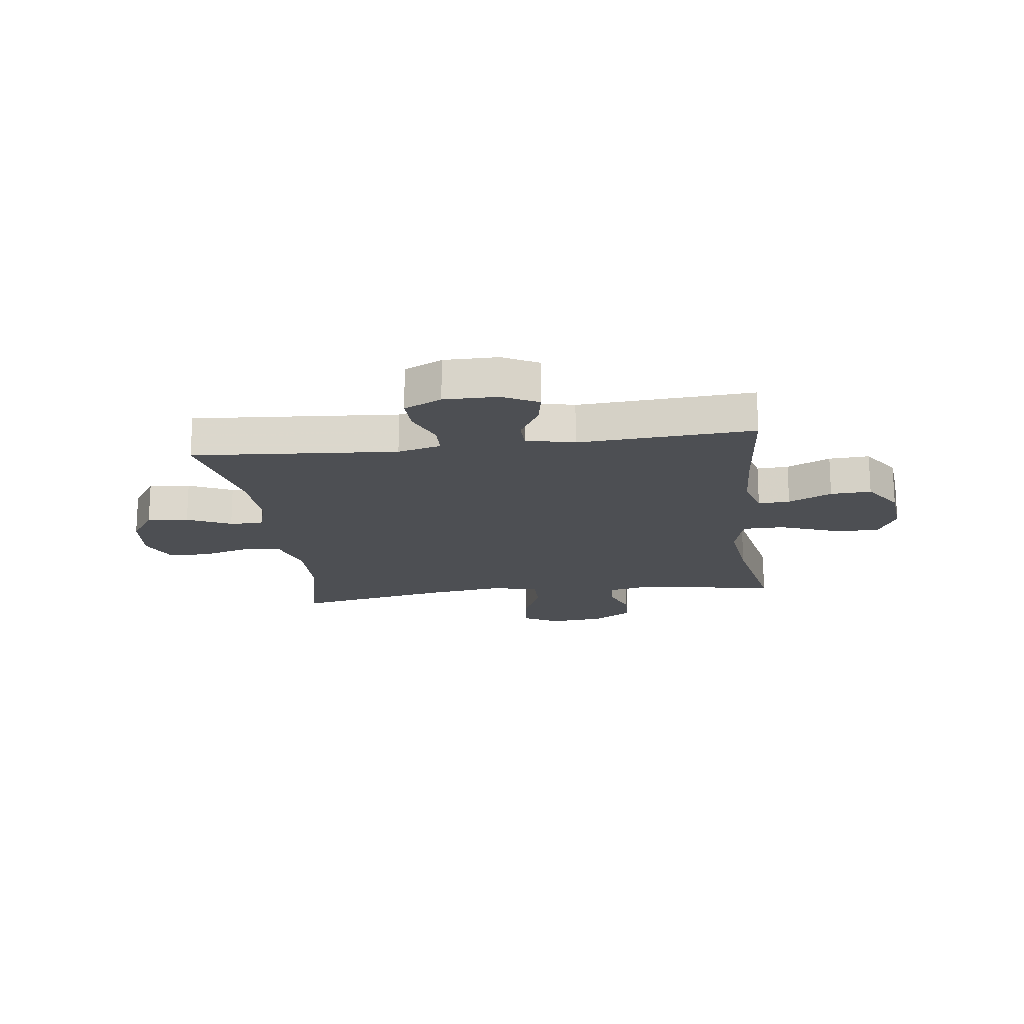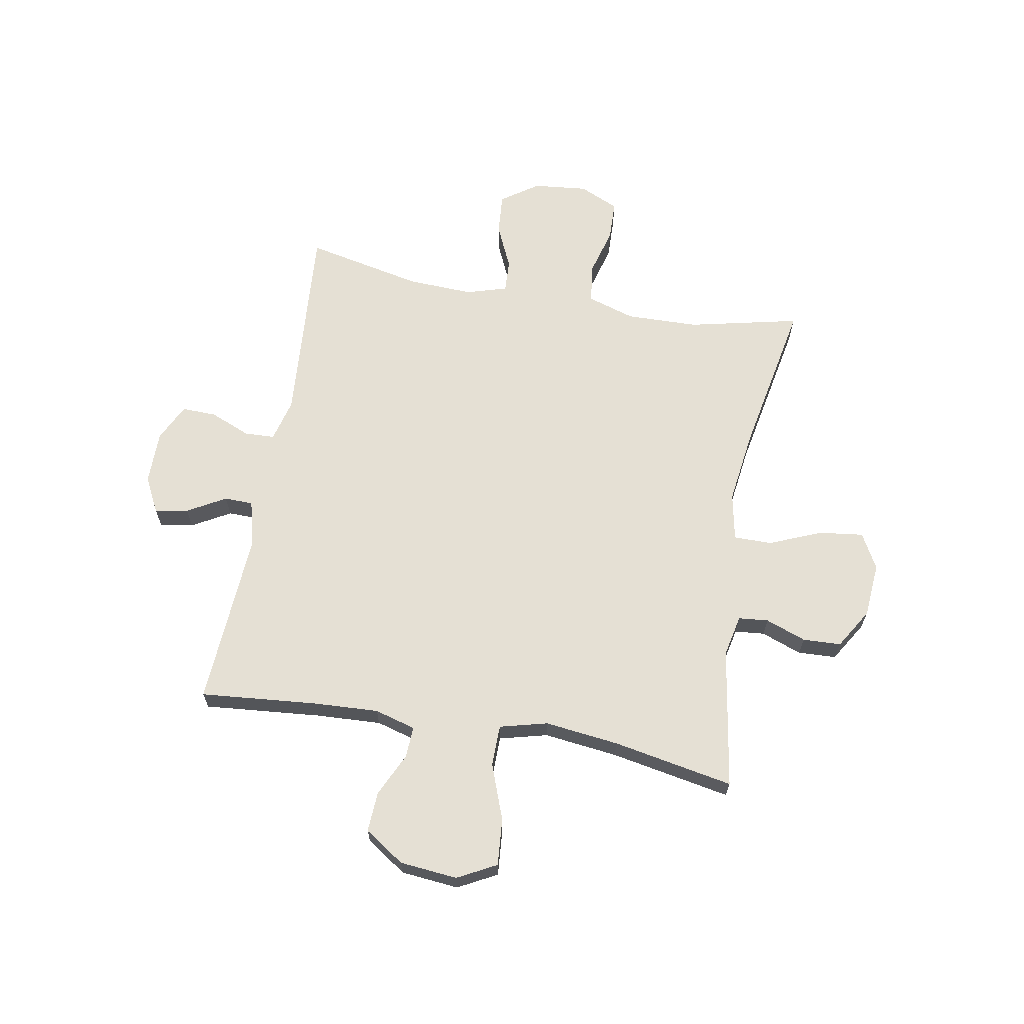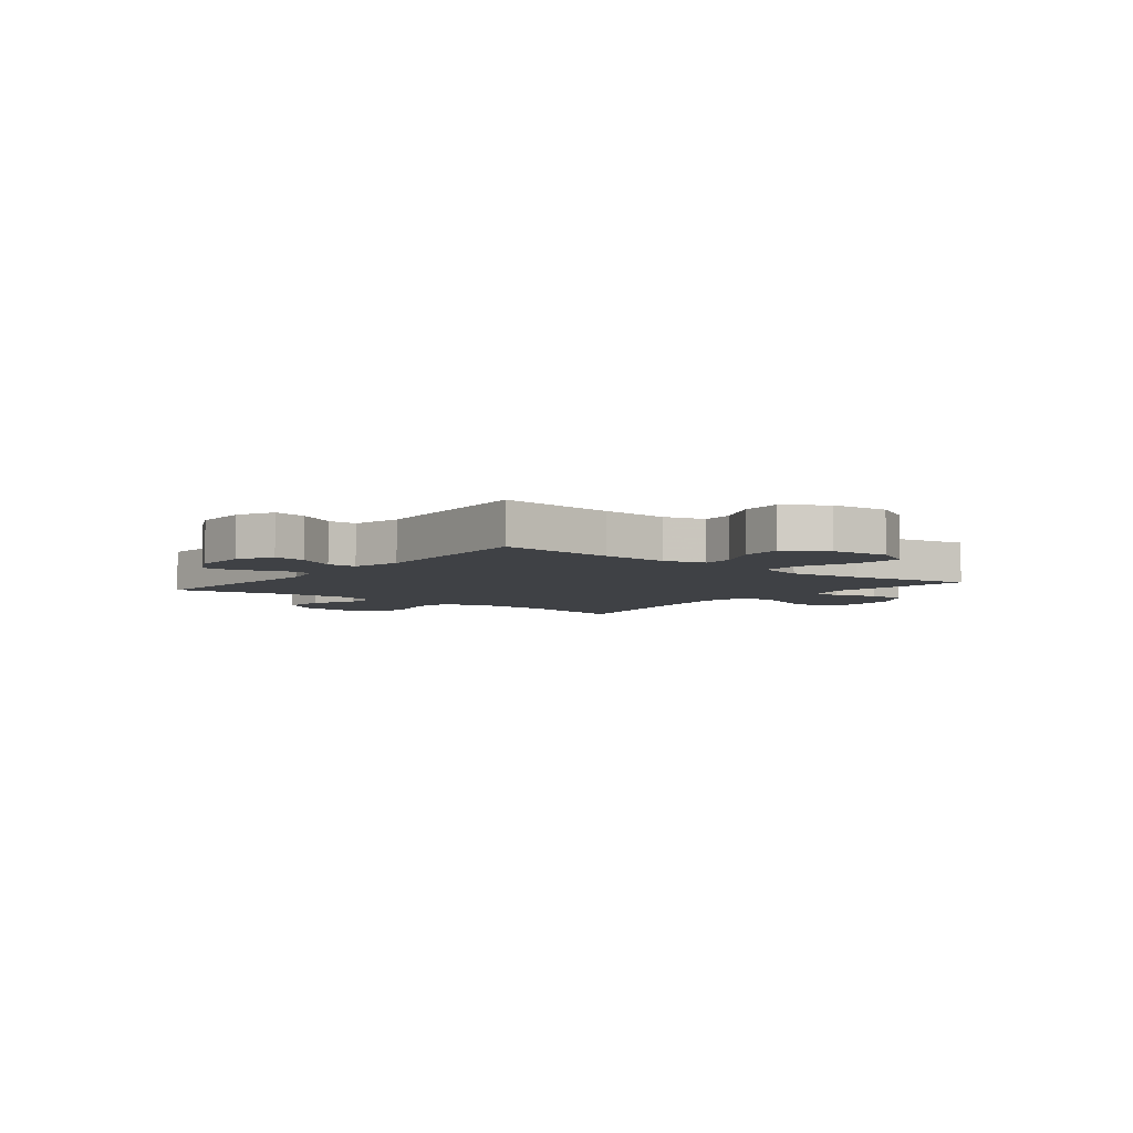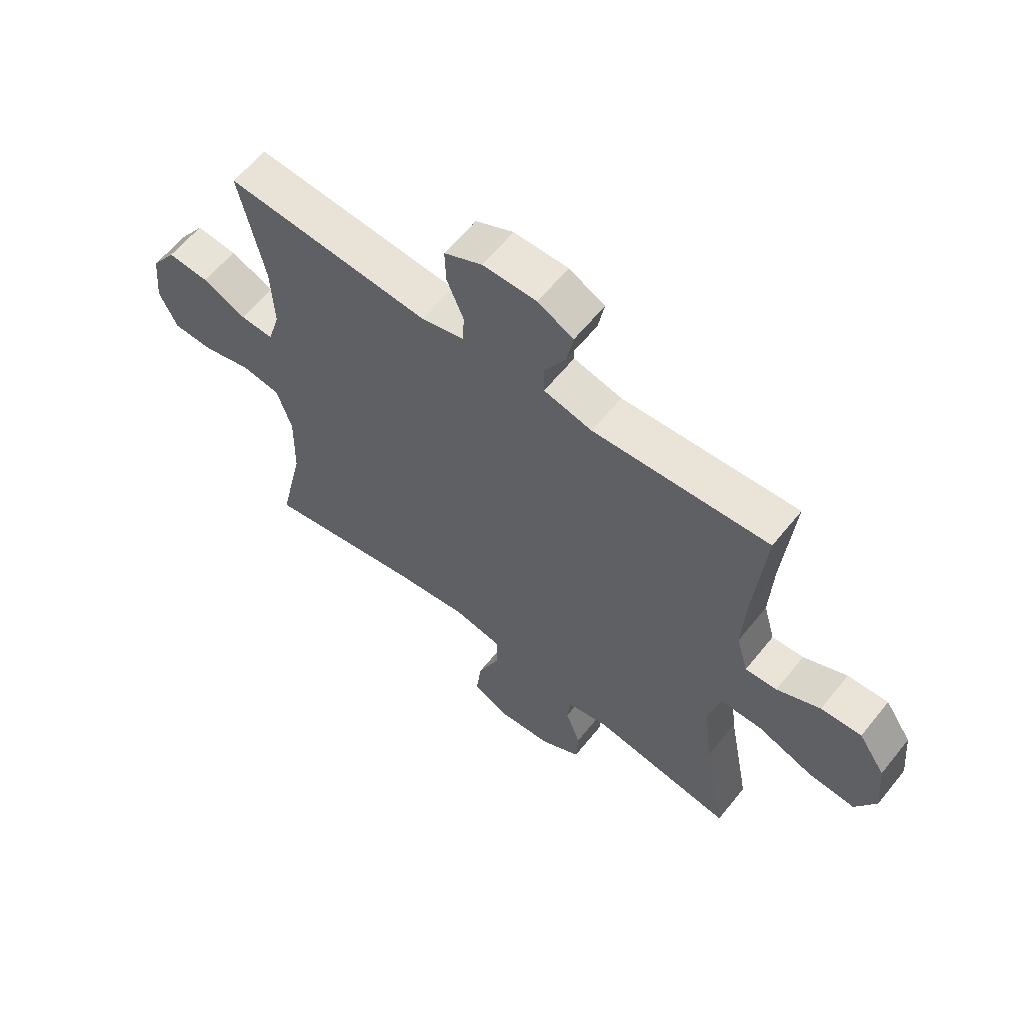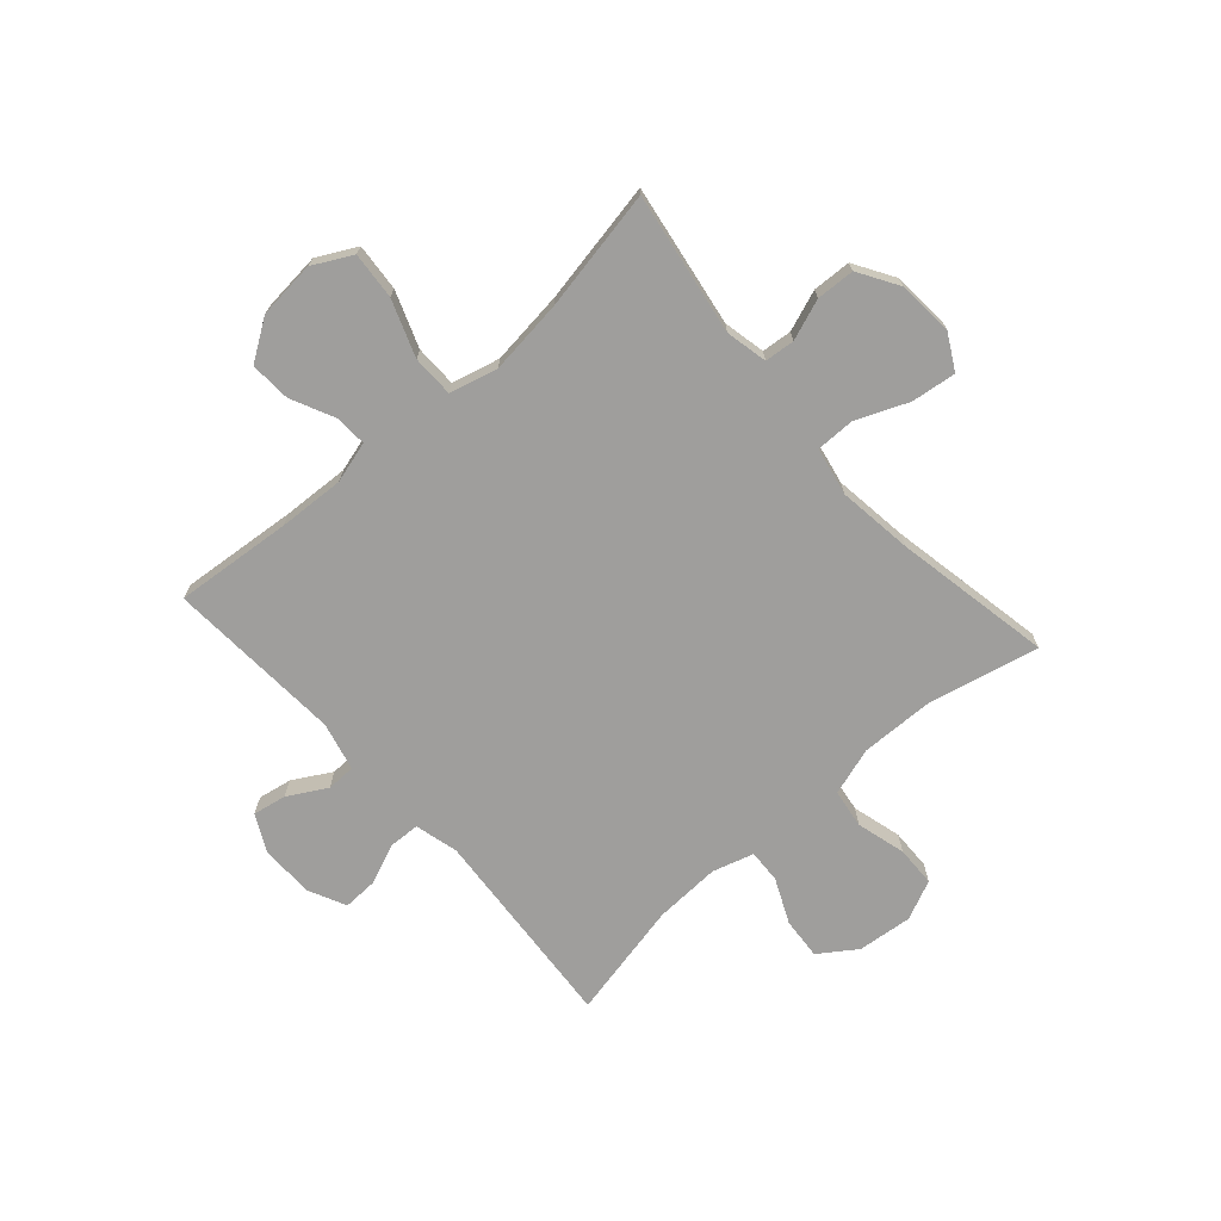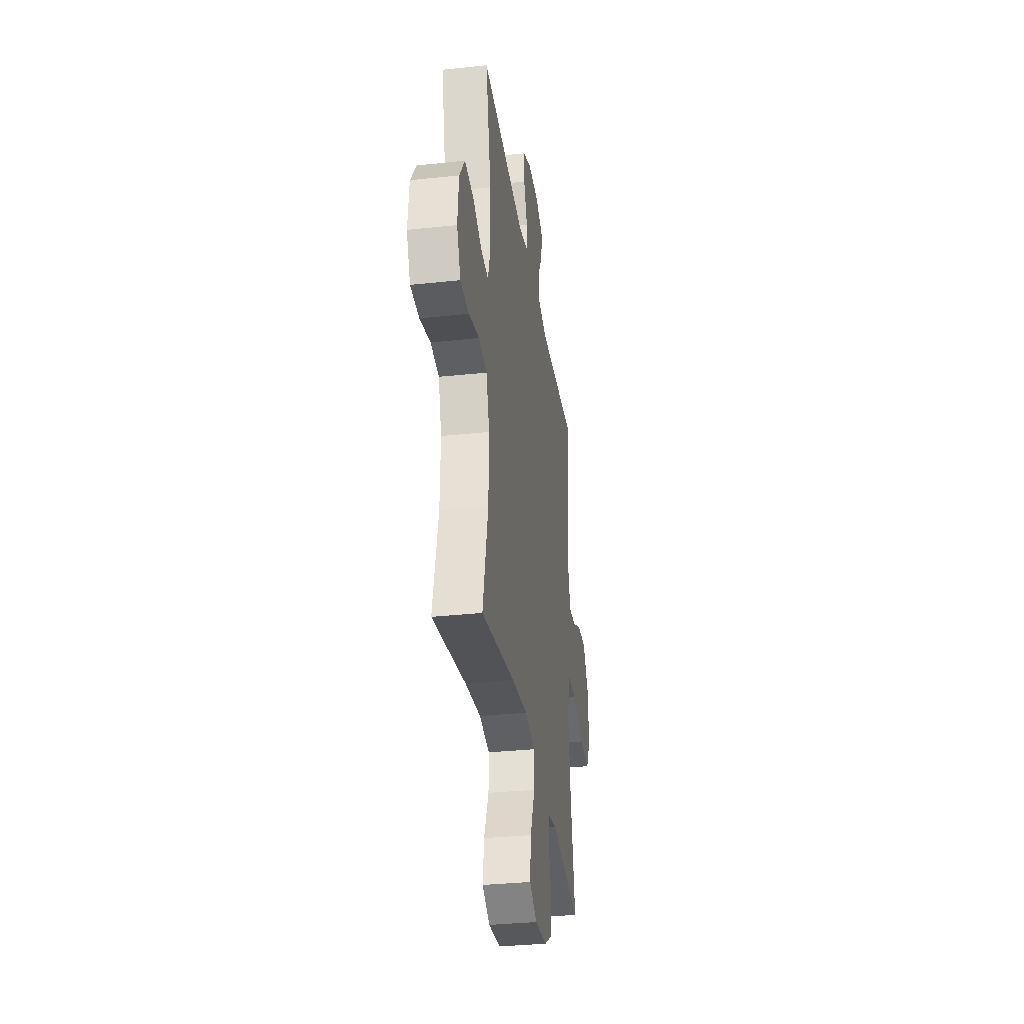
<metadata>
{"format":"obj","ext":"obj","renderer":"f3d","projection":"perspective","resolution":1024,"background":"white","views":[{"elev":-17.9,"azim":7.3,"up":"+Y"},{"elev":65.4,"azim":100.1,"up":"+Y"},{"elev":-5.3,"azim":51.6,"up":"+Y"},{"elev":60.9,"azim":38.7,"up":"+Z"},{"elev":-71.0,"azim":131.5,"up":"+Y"},{"elev":-33.2,"azim":-81.6,"up":"+Z"}]}
</metadata>
<code>
v -0.5 0.07 -0.5
v -0.455 0.07 -0.299
v -0.452 0.07 -0.169
v -0.479 0.07 -0.083
v -0.549 0.07 -0.073
v -0.637 0.07 -0.097
v -0.71 0.07 -0.095
v -0.742 0.07 -0.024
v -0.732 0.07 0.074
v -0.686 0.07 0.141
v -0.611 0.07 0.135
v -0.532 0.07 0.099
v -0.472 0.07 0.096
v -0.45 0.07 0.17
v -0.455 0.07 0.288
v -0.5 0.07 0.5
v -0.131 0.07 0.472
v -0.053 0.07 0.492
v -0.051 0.07 0.547
v -0.081 0.07 0.619
v -0.083 0.07 0.682
v -0.015 0.07 0.715
v 0.082 0.07 0.715
v 0.146 0.07 0.682
v 0.135 0.07 0.622
v 0.096 0.07 0.553
v 0.097 0.07 0.501
v 0.184 0.07 0.48
v 0.5 0.07 0.5
v 0.481 0.07 0.29
v 0.475 0.07 0.171
v 0.496 0.07 0.097
v 0.553 0.07 0.1
v 0.631 0.07 0.137
v 0.704 0.07 0.141
v 0.752 0.07 0.069
v 0.762 0.07 -0.035
v 0.725 0.07 -0.105
v 0.64 0.07 -0.098
v 0.54 0.07 -0.061
v 0.465 0.07 -0.062
v 0.443 0.07 -0.148
v 0.459 0.07 -0.282
v 0.5 0.07 -0.5
v 0.245 0.07 -0.459
v 0.17 0.07 -0.475
v 0.165 0.07 -0.529
v 0.192 0.07 -0.602
v 0.189 0.07 -0.671
v 0.117 0.07 -0.715
v 0.018 0.07 -0.723
v -0.046 0.07 -0.688
v -0.036 0.07 -0.608
v 0.003 0.07 -0.514
v 0.003 0.07 -0.445
v -0.083 0.07 -0.428
v -0.217 0.07 -0.446
v -0.5 0 -0.5
v -0.455 0 -0.299
v -0.452 0 -0.169
v -0.479 0 -0.083
v -0.549 0 -0.073
v -0.637 0 -0.097
v -0.71 0 -0.095
v -0.742 0 -0.024
v -0.732 0 0.074
v -0.686 0 0.141
v -0.611 0 0.135
v -0.532 0 0.099
v -0.472 0 0.096
v -0.45 0 0.17
v -0.455 0 0.288
v -0.5 0 0.5
v -0.131 0 0.472
v -0.053 0 0.492
v -0.051 0 0.547
v -0.081 0 0.619
v -0.083 0 0.682
v -0.015 0 0.715
v 0.082 0 0.715
v 0.146 0 0.682
v 0.135 0 0.622
v 0.096 0 0.553
v 0.097 0 0.501
v 0.184 0 0.48
v 0.5 0 0.5
v 0.481 0 0.29
v 0.475 0 0.171
v 0.496 0 0.097
v 0.553 0 0.1
v 0.631 0 0.137
v 0.704 0 0.141
v 0.752 0 0.069
v 0.762 0 -0.035
v 0.725 0 -0.105
v 0.64 0 -0.098
v 0.54 0 -0.061
v 0.465 0 -0.062
v 0.443 0 -0.148
v 0.459 0 -0.282
v 0.5 0 -0.5
v 0.245 0 -0.459
v 0.17 0 -0.475
v 0.165 0 -0.529
v 0.192 0 -0.602
v 0.189 0 -0.671
v 0.117 0 -0.715
v 0.018 0 -0.723
v -0.046 0 -0.688
v -0.036 0 -0.608
v 0.003 0 -0.514
v 0.003 0 -0.445
v -0.083 0 -0.428
v -0.217 0 -0.446
f 52 53 54
f 51 52 54
f 50 51 54
f 49 50 54
f 48 49 54
f 47 48 54
f 46 47 54 55
f 45 46 55 56
f 43 44 45
f 42 43 45 56
f 38 39 40
f 37 38 40
f 36 37 40
f 35 36 40
f 34 35 40
f 33 34 40
f 32 33 40 41
f 42 56 57
f 41 42 57
f 32 41 57
f 31 32 57
f 24 25 26
f 23 24 26
f 22 23 26
f 21 22 26
f 20 21 26
f 19 20 26
f 18 19 26 27
f 17 18 27 28
f 15 16 17
f 14 15 17 28
f 10 11 12
f 9 10 12
f 8 9 12
f 7 8 12
f 6 7 12
f 5 6 12
f 4 5 12 13
f 28 29 30
f 14 28 30
f 13 14 30
f 4 13 30
f 3 4 30
f 30 31 57
f 3 30 57
f 2 3 57
f 1 2 57
f 111 110 109
f 111 109 108
f 111 108 107
f 111 107 106
f 111 106 105
f 111 105 104
f 112 111 104 103
f 113 112 103 102
f 102 101 100
f 113 102 100 99
f 97 96 95
f 97 95 94
f 97 94 93
f 97 93 92
f 97 92 91
f 97 91 90
f 98 97 90 89
f 114 113 99
f 114 99 98
f 114 98 89
f 114 89 88
f 83 82 81
f 83 81 80
f 83 80 79
f 83 79 78
f 83 78 77
f 83 77 76
f 84 83 76 75
f 85 84 75 74
f 74 73 72
f 85 74 72 71
f 69 68 67
f 69 67 66
f 69 66 65
f 69 65 64
f 69 64 63
f 69 63 62
f 70 69 62 61
f 87 86 85
f 87 85 71
f 87 71 70
f 87 70 61
f 87 61 60
f 114 88 87
f 114 87 60
f 114 60 59
f 114 59 58
f 1 58 59 2
f 2 59 60 3
f 3 60 61 4
f 4 61 62 5
f 5 62 63 6
f 6 63 64 7
f 7 64 65 8
f 8 65 66 9
f 9 66 67 10
f 10 67 68 11
f 11 68 69 12
f 12 69 70 13
f 13 70 71 14
f 14 71 72 15
f 15 72 73 16
f 16 73 74 17
f 17 74 75 18
f 18 75 76 19
f 19 76 77 20
f 20 77 78 21
f 21 78 79 22
f 22 79 80 23
f 23 80 81 24
f 24 81 82 25
f 25 82 83 26
f 26 83 84 27
f 27 84 85 28
f 28 85 86 29
f 29 86 87 30
f 30 87 88 31
f 31 88 89 32
f 32 89 90 33
f 33 90 91 34
f 34 91 92 35
f 35 92 93 36
f 36 93 94 37
f 37 94 95 38
f 38 95 96 39
f 39 96 97 40
f 40 97 98 41
f 41 98 99 42
f 42 99 100 43
f 43 100 101 44
f 44 101 102 45
f 45 102 103 46
f 46 103 104 47
f 47 104 105 48
f 48 105 106 49
f 49 106 107 50
f 50 107 108 51
f 51 108 109 52
f 52 109 110 53
f 53 110 111 54
f 54 111 112 55
f 55 112 113 56
f 56 113 114 57
f 57 114 58 1

</code>
